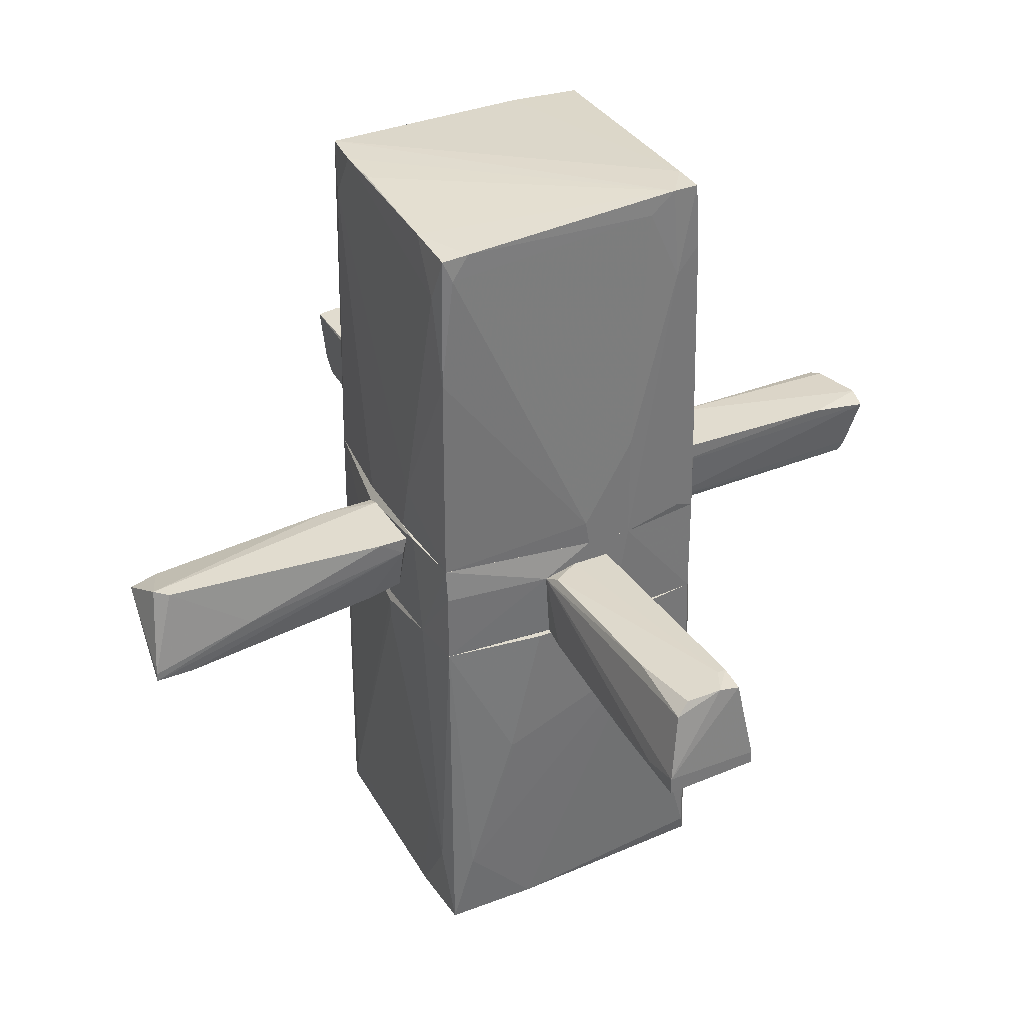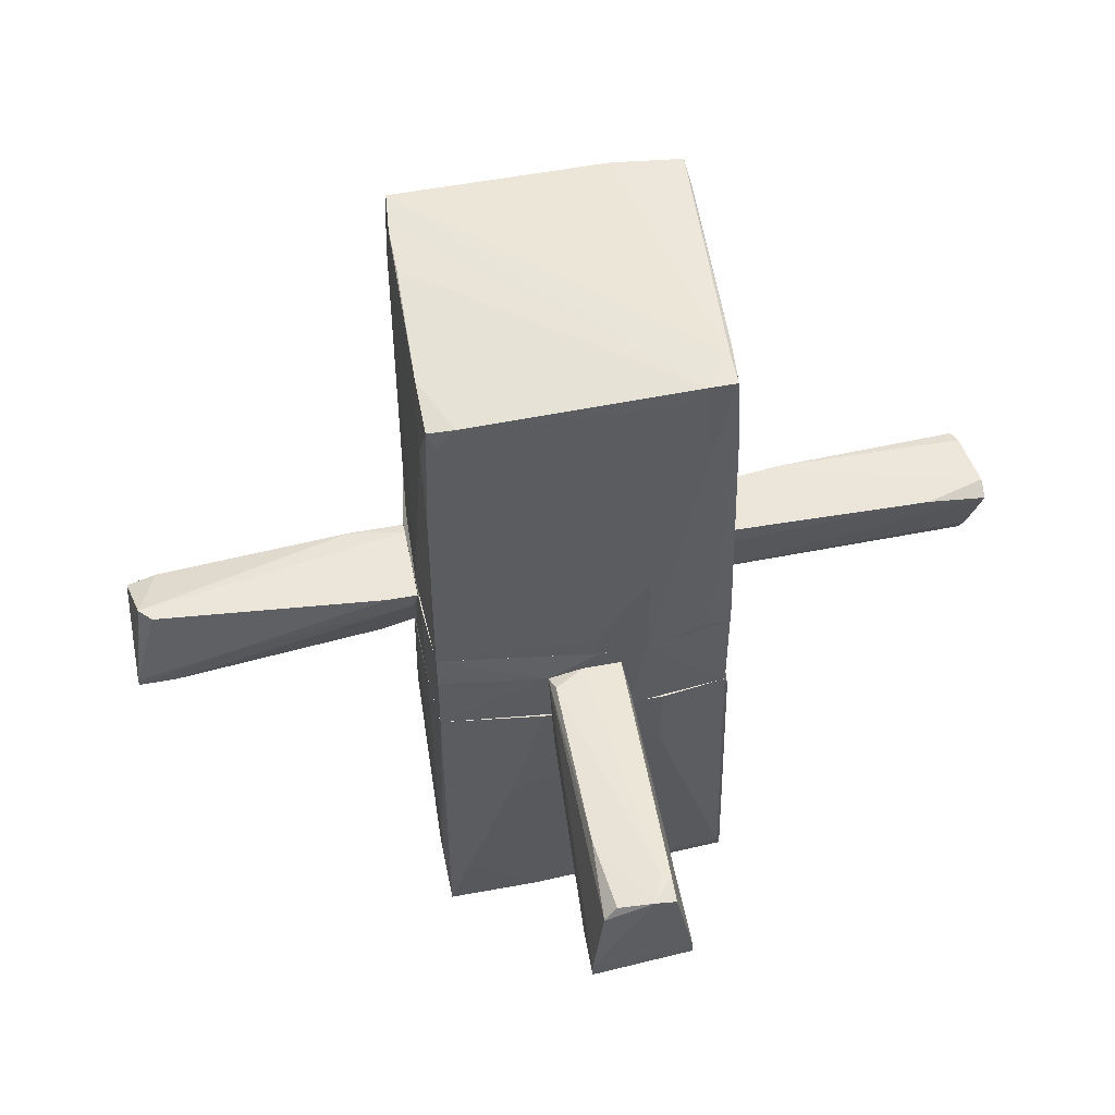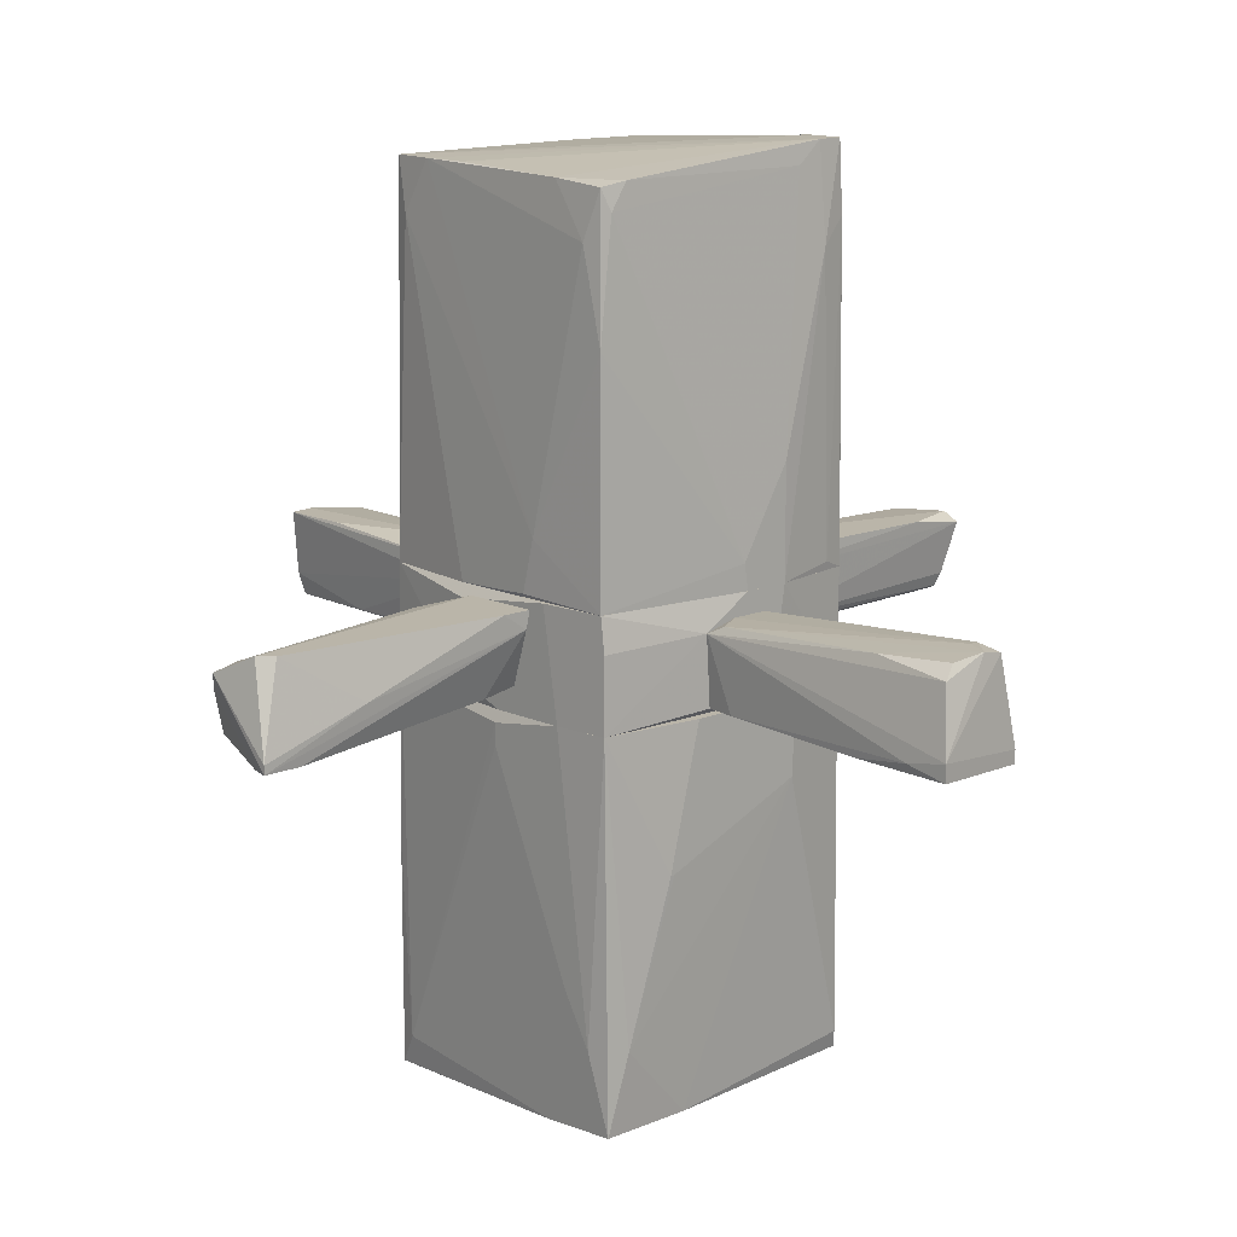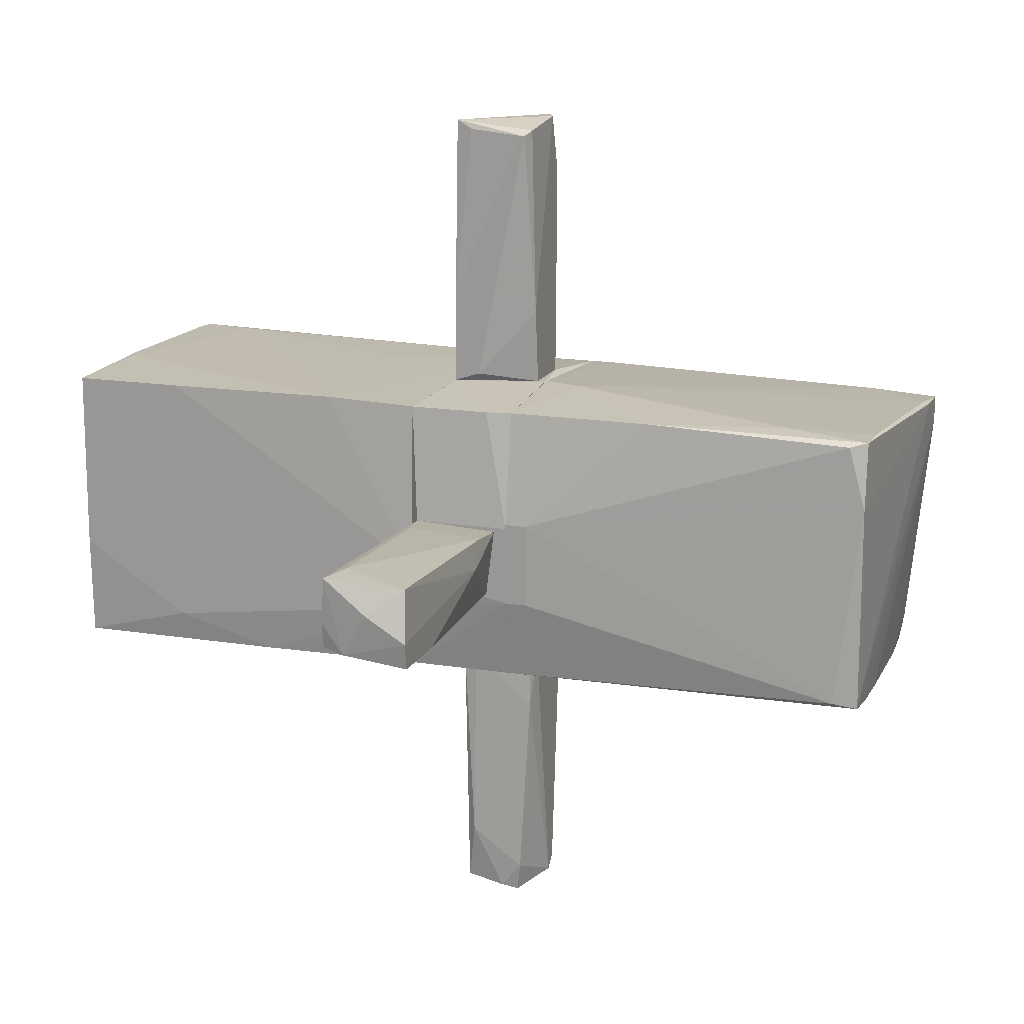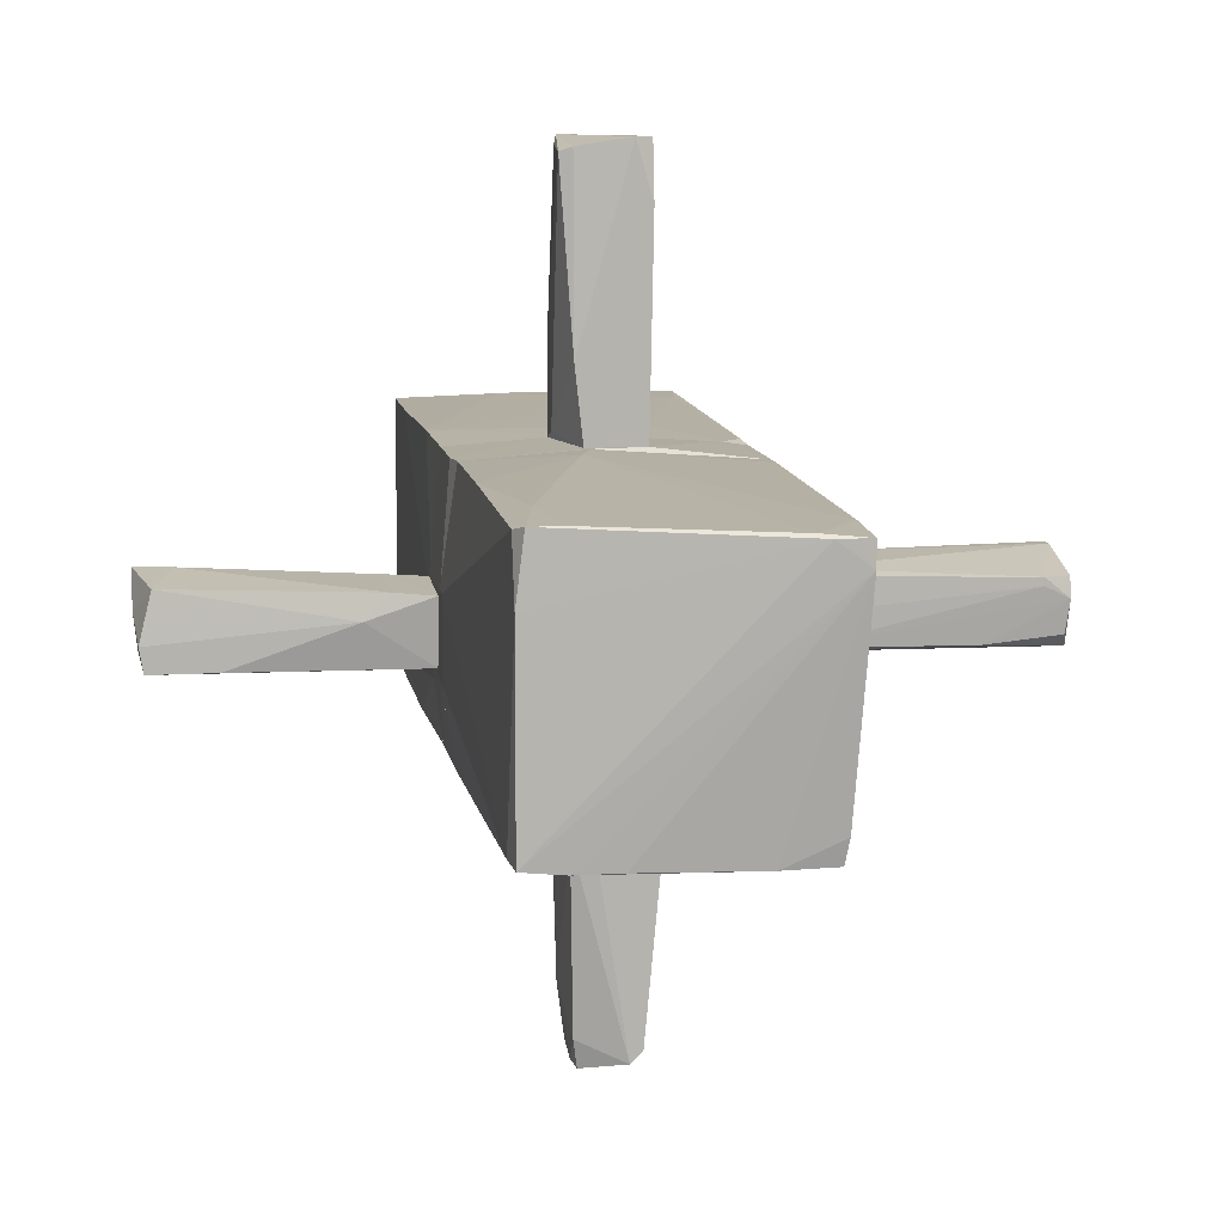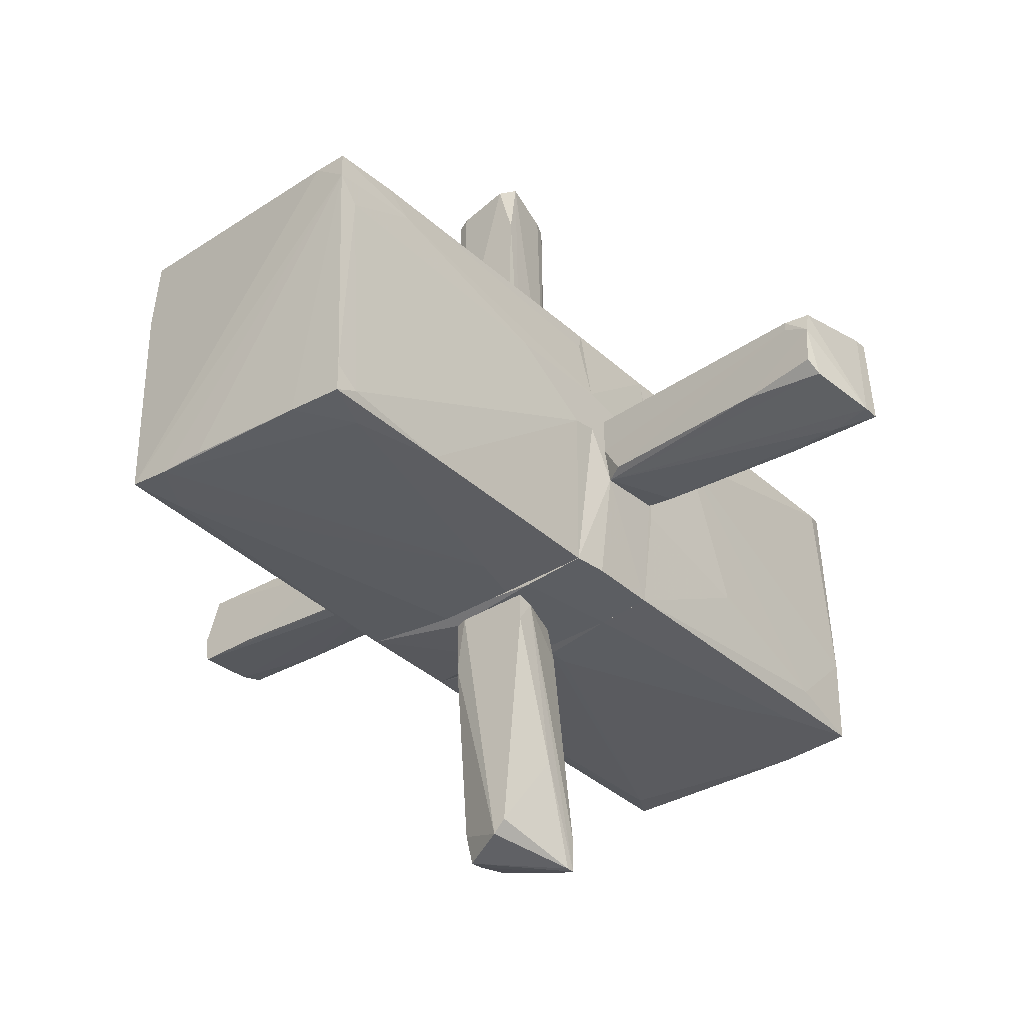
<metadata>
{"format":"obj","ext":"obj","renderer":"f3d","projection":"perspective","resolution":1024,"background":"white","views":[{"elev":34.5,"azim":-117.5,"up":"+Y"},{"elev":55.8,"azim":-101.0,"up":"+Y"},{"elev":13.6,"azim":-133.7,"up":"+Y"},{"elev":15.7,"azim":108.9,"up":"+Z"},{"elev":10.1,"azim":171.1,"up":"+Z"},{"elev":-35.6,"azim":-140.3,"up":"+Z"}]}
</metadata>
<code>
o convex_0
v -0.655 -2.046 -1.056
v -1.075 -1.327 -0.5456
v -1.075 -1.327 -0.5156
v 1.084 -0.3677 -0.4859
v 1.084 -3.036 1.073
v -1.015 -0.3674 1.013
v -0.9548 -2.916 1.103
v 1.054 -3.036 -0.9355
v 1.024 -0.3677 1.043
v -0.9848 -0.3674 -1.026
v -1.015 -2.946 -1.026
v 1.024 -0.3677 -0.9355
v -0.02525 -0.4575 -1.056
v -1.075 -0.3674 0.5632
v 1.054 -1.027 1.073
v 0.2144 -3.006 1.103
v -0.9848 -2.796 1.073
v -0.8348 -0.3677 1.043
v 0.9339 -2.825 -0.9657
v 1.084 -2.256 -0.7257
v -1.075 -0.3674 -0.3058
v -0.4751 -2.975 -1.025
v -1.015 -2.946 -0.3658
v -1.075 -0.9073 0.5332
v -0.8948 -2.526 1.103
v -0.8948 -2.946 1.103
v 0.7841 -3.036 0.8031
v 1.084 -0.3677 -0.156
v -0.595 -0.3677 -1.056
v -1.045 -2.406 -0.8757
v -0.8648 -2.406 -1.056
v -0.4451 -1.087 1.073
v 1.084 -3.036 -0.216
v 1.084 -2.256 1.073
v 1.054 -1.537 -0.9357
v 0.9039 -3.036 -0.9355
v -0.9848 -0.4876 1.043
v 0.3342 -2.975 1.103
v -0.02525 -0.6072 -1.056
f 13 19 39
f 10 4 12
f 2 3 14
f 6 10 14
f 7 6 17
f 9 6 18
f 15 9 18
f 13 12 19
f 4 5 20
f 10 2 21
f 2 14 21
f 14 10 21
f 1 19 22
f 19 8 22
f 7 17 23
f 11 22 23
f 22 16 23
f 14 3 24
f 6 14 24
f 17 6 24
f 23 17 24
f 7 23 26
f 23 16 26
f 25 7 26
f 8 5 27
f 5 16 27
f 16 22 27
f 5 4 28
f 6 9 28
f 10 6 28
f 4 10 28
f 9 15 28
f 10 12 29
f 12 13 29
f 13 1 29
f 3 2 30
f 2 10 30
f 10 11 30
f 11 23 30
f 24 3 30
f 23 24 30
f 11 10 31
f 1 22 31
f 22 11 31
f 29 1 31
f 10 29 31
f 15 18 32
f 25 15 32
f 5 8 33
f 20 5 33
f 8 20 33
f 5 28 34
f 28 15 34
f 12 4 35
f 8 19 35
f 19 12 35
f 4 20 35
f 20 8 35
f 22 8 36
f 8 27 36
f 27 22 36
f 6 7 37
f 18 6 37
f 7 25 37
f 32 18 37
f 25 32 37
f 16 5 38
f 15 25 38
f 26 16 38
f 25 26 38
f 5 34 38
f 34 15 38
f 1 13 39
f 19 1 39
o convex_1
v 0.6641 2.99 1.013
v -1.105 0.3827 0.08338
v 1.024 0.3824 -0.6357
v -0.9248 2.931 -0.9955
v 0.9638 2.99 -0.9355
v 0.9938 0.3827 1.043
v -1.045 3.111 0.9231
v -0.9548 0.3827 -1.026
v -1.015 0.3827 1.013
v 0.9638 2.871 0.9831
v 1.024 0.3827 -0.9355
v 1.114 0.5325 0.2334
v -0.2952 0.4126 -1.056
v 0.2443 0.6527 1.103
v 0.9039 2.99 1.013
v -0.9548 2.961 -0.8157
v 1.114 0.3824 -0.3658
v 0.8739 2.631 -0.9657
v 0.9938 2.811 -0.9057
v -0.8049 2.601 -1.026
v -1.105 1.162 0.4132
v -1.045 2.631 0.9529
v -1.045 3.111 0.743
v 0.3043 0.3827 -1.026
v -0.9548 1.971 -1.026
v 0.3342 2.991 -0.9657
v 0.9938 1.402 1.043
v -0.8049 3.111 0.9229
v 0.1544 0.3827 1.103
v -0.715 3.08 0.9529
v -1.105 0.3827 0.4132
v 0.9638 2.99 0.5332
v -1.105 0.5624 0.05337
v -0.3851 0.7723 -1.056
v -1.075 2.451 0.773
v 0.6641 2.991 -0.9657
v 0.784 2.391 1.043
v -0.9548 2.781 -0.9357
v -1.045 2.961 0.5632
v -0.535 2.961 -0.9955
v 1.114 0.5325 -0.3658
v -1.015 0.5325 1.013
v 1.114 0.3824 0.2334
v -1.045 0.4425 0.8631
f 74 70 83
f 42 41 47
f 42 50 56
f 44 50 57
f 50 44 58
f 42 47 63
f 50 42 63
f 47 52 63
f 57 50 63
f 43 59 64
f 45 51 66
f 51 49 66
f 53 45 66
f 49 54 66
f 44 62 67
f 62 46 67
f 45 53 68
f 53 40 69
f 40 54 69
f 46 61 69
f 61 53 69
f 67 46 69
f 54 67 69
f 41 42 70
f 60 41 70
f 49 51 71
f 54 49 71
f 58 44 71
f 51 58 71
f 67 54 71
f 44 67 71
f 47 41 72
f 41 60 72
f 64 47 72
f 52 47 73
f 63 52 73
f 57 63 73
f 47 64 73
f 64 59 73
f 61 46 74
f 46 62 74
f 60 70 74
f 44 57 75
f 62 44 75
f 65 62 75
f 57 73 75
f 73 59 75
f 40 53 76
f 54 40 76
f 53 66 76
f 66 54 76
f 55 43 77
f 43 64 77
f 72 60 77
f 64 72 77
f 62 55 78
f 60 74 78
f 74 62 78
f 55 77 78
f 77 60 78
f 43 55 79
f 59 43 79
f 55 62 79
f 62 65 79
f 75 59 79
f 65 75 79
f 56 50 80
f 51 56 80
f 50 58 80
f 58 51 80
f 53 61 81
f 61 48 81
f 68 53 81
f 48 68 81
f 51 45 82
f 42 56 82
f 56 51 82
f 45 68 82
f 68 48 82
f 70 42 82
f 48 70 82
f 48 61 83
f 70 48 83
f 61 74 83
o convex_2
v -2.394 -0.3371 -0.3361
v -2.844 0.3524 0.2036
v -2.844 0.3524 0.1436
v -1.105 0.2324 -0.03627
v -1.105 -0.3371 0.2935
v -3.054 -0.3671 0.3235
v -3.023 0.2324 -0.2761
v -1.105 -0.3071 -0.2461
v -1.105 0.1724 -0.2761
v -1.105 0.2324 0.2335
v -3.114 -0.3371 -0.3661
v -3.023 0.3524 0.05364
v -2.454 0.2924 -0.2461
v -1.735 -0.3671 0.2635
v -3.054 -0.2772 0.3235
v -3.114 -0.2172 -0.3661
v -1.105 -0.3371 -0.1562
v -1.285 0.1125 0.2635
v -1.225 0.2324 -0.2461
v -3.023 0.3224 0.2036
v -2.994 0.3224 -0.1861
v -1.315 -0.3071 -0.2761
v -2.814 -0.2772 -0.3661
f 92 105 106
f 86 85 87
f 87 88 91
f 87 91 92
f 87 85 93
f 88 87 93
f 85 86 95
f 92 90 96
f 88 89 97
f 94 84 97
f 89 94 97
f 89 88 98
f 94 89 98
f 90 92 99
f 95 90 99
f 94 98 99
f 91 88 100
f 88 97 100
f 97 84 100
f 93 85 101
f 88 93 101
f 98 88 101
f 85 98 101
f 86 87 102
f 87 92 102
f 95 86 102
f 92 96 102
f 96 95 102
f 85 95 103
f 98 85 103
f 95 99 103
f 99 98 103
f 90 95 104
f 96 90 104
f 95 96 104
f 92 91 105
f 100 84 105
f 91 100 105
f 84 94 106
f 99 92 106
f 94 99 106
f 105 84 106
o convex_3
v 1.114 -0.2472 -0.2462
v 3.003 0.3224 -0.0962
v 3.033 0.05249 0.08364
v 1.114 0.2924 0.1736
v 1.114 -0.3072 0.2036
v 2.973 -0.2772 -0.1862
v 1.114 0.2325 -0.3061
v 3.033 -0.2472 0.3235
v 2.913 0.2924 0.2636
v 2.973 0.3224 -0.2761
v 1.114 -0.3072 -0.2161
v 2.763 -0.1873 0.3235
v 1.594 0.3224 0.02367
v 1.264 0.1125 -0.3061
v 3.003 -0.1273 -0.2161
v 1.414 0.2924 0.2036
v 2.493 0.3224 -0.2761
v 1.594 -0.3072 0.08364
v 2.313 -0.2772 -0.2161
v 1.414 -0.2472 0.2335
v 3.003 -0.2772 -0.00628
f 124 112 127
f 110 107 111
f 107 110 113
f 109 108 115
f 114 109 115
f 111 107 117
f 111 114 118
f 114 115 118
f 113 110 119
f 115 108 119
f 108 116 119
f 107 113 120
f 113 116 120
f 120 116 121
f 108 109 121
f 109 114 121
f 116 108 121
f 118 115 122
f 119 110 122
f 115 119 122
f 116 113 123
f 113 119 123
f 119 116 123
f 114 111 124
f 111 117 124
f 117 112 124
f 117 107 125
f 112 117 125
f 107 120 125
f 120 121 125
f 121 112 125
f 110 111 126
f 111 118 126
f 122 110 126
f 118 122 126
f 112 121 127
f 121 114 127
f 114 124 127
o convex_4
v -0.1753 -0.2172 1.103
v 0.3344 0.2624 2.962
v 0.3344 0.2324 2.962
v -0.2653 0.2624 3.052
v 0.1844 0.3224 1.103
v 0.2744 -0.2772 3.052
v 0.3344 -0.2772 1.103
v -0.2353 0.3224 1.103
v -0.1753 -0.1872 2.932
v -0.1453 0.3224 3.052
v 0.3344 -0.09731 1.163
v -0.2053 -0.1572 1.253
v 0.2444 0.3224 1.643
v -0.08534 -0.2472 1.733
v 0.3344 -0.2772 1.763
v 0.1544 -0.2772 2.902
v 0.1544 -0.2772 1.103
v 0.2444 0.2924 2.992
v -0.2653 0.3224 2.632
v -0.1153 -0.2172 2.962
v -0.2353 0.1725 1.103
v -0.2053 -0.09731 2.962
v 0.3044 -0.1572 2.992
f 133 142 150
f 130 129 133
f 129 130 134
f 128 132 134
f 132 128 135
f 131 133 137
f 132 135 137
f 129 134 138
f 134 132 138
f 128 136 139
f 132 137 140
f 129 138 140
f 138 132 140
f 134 130 142
f 133 134 142
f 134 133 143
f 143 141 144
f 128 134 144
f 141 128 144
f 134 143 144
f 133 129 145
f 137 133 145
f 129 140 145
f 140 137 145
f 131 137 146
f 137 135 146
f 133 131 147
f 136 128 147
f 128 141 147
f 143 133 147
f 141 143 147
f 135 128 148
f 128 139 148
f 139 131 148
f 131 146 148
f 146 135 148
f 131 139 149
f 139 136 149
f 147 131 149
f 136 147 149
f 130 133 150
f 142 130 150
o convex_5
v -0.3252 -0.03734 -2.315
v 0.3344 -0.1273 -1.056
v 0.3344 -0.2172 -1.056
v 0.2444 0.05248 -3.004
v -0.3553 0.3224 -1.056
v -0.2952 -0.3372 -2.794
v -0.1153 0.3224 -2.974
v 0.2743 0.2924 -1.056
v -0.2053 -0.1873 -1.056
v 0.2444 -0.2172 -2.944
v -0.2952 -0.3372 -3.064
v 0.2444 0.2024 -2.825
v -0.2053 0.3224 -2.884
v 0.3043 -0.1572 -2.525
v -0.3553 0.2024 -1.086
v 0.1844 0.3224 -1.056
v -0.1753 -0.3372 -3.034
v 0.2743 0.2924 -1.446
v 0.2144 0.1724 -3.034
v -0.2353 -0.2172 -1.326
v -0.3553 0.3224 -1.266
v -0.2952 -0.2772 -3.064
f 157 169 172
f 153 152 155
f 155 152 158
f 153 155 159
f 155 157 163
f 152 153 164
f 153 160 164
f 160 154 164
f 154 162 164
f 159 155 165
f 161 156 165
f 151 161 165
f 157 155 166
f 155 158 166
f 153 156 167
f 160 153 167
f 154 160 167
f 156 161 167
f 161 154 167
f 158 152 168
f 162 157 168
f 152 164 168
f 164 162 168
f 157 166 168
f 166 158 168
f 154 161 169
f 162 154 169
f 157 162 169
f 156 153 170
f 153 159 170
f 159 165 170
f 165 156 170
f 163 151 171
f 155 163 171
f 151 165 171
f 165 155 171
f 161 151 172
f 151 163 172
f 163 157 172
f 169 161 172
o convex_6
v 0.3343 -0.2772 1.103
v -0.595 -0.3672 -1.055
v -0.9846 -0.3672 -1.026
v -0.9549 0.3824 -1.026
v 1.024 0.3824 -0.9355
v -1.015 0.3824 1.013
v 0.9938 0.3824 1.043
v 1.024 -0.3672 -0.9355
v -1.015 -0.3672 1.013
v 1.024 -0.3672 1.043
v -1.105 0.1725 -0.2759
v 1.114 0.3824 0.2035
v 0.2743 0.2925 -1.055
v 1.114 -0.3072 -0.2161
v -1.105 -0.3371 0.2933
v -0.2352 0.3224 1.103
v -1.105 0.3824 0.4133
v 0.3343 -0.2171 -1.055
v 1.114 0.3824 -0.3659
v -1.105 -0.3072 -0.2459
v 0.2144 0.3824 1.103
v -0.4751 0.3824 -1.055
v 1.114 -0.3072 0.2035
v -0.1752 -0.2171 1.103
v 1.024 0.2025 1.043
v -0.8048 -0.3672 1.043
v -0.9846 0.1425 -1.026
v 1.084 -0.3672 -0.4859
v -1.105 0.3824 0.08348
v -0.05535 -0.3672 -1.055
f 190 180 202
f 177 176 178
f 177 178 179
f 175 174 180
f 175 180 181
f 181 180 182
f 177 179 184
f 175 181 187
f 178 176 189
f 181 178 189
f 187 181 189
f 183 187 189
f 177 180 190
f 174 185 190
f 185 177 190
f 180 177 191
f 177 184 191
f 184 186 191
f 183 175 192
f 175 187 192
f 187 183 192
f 179 178 193
f 173 179 193
f 178 188 193
f 188 173 193
f 174 176 194
f 176 177 194
f 185 174 194
f 177 185 194
f 184 182 195
f 186 184 195
f 173 188 196
f 179 173 197
f 173 182 197
f 184 179 197
f 182 184 197
f 178 181 198
f 181 182 198
f 182 173 198
f 188 178 198
f 173 196 198
f 196 188 198
f 174 175 199
f 176 174 199
f 175 183 199
f 183 176 199
f 182 180 200
f 180 191 200
f 191 186 200
f 195 182 200
f 186 195 200
f 176 183 201
f 189 176 201
f 183 189 201
f 180 174 202
f 174 190 202

</code>
